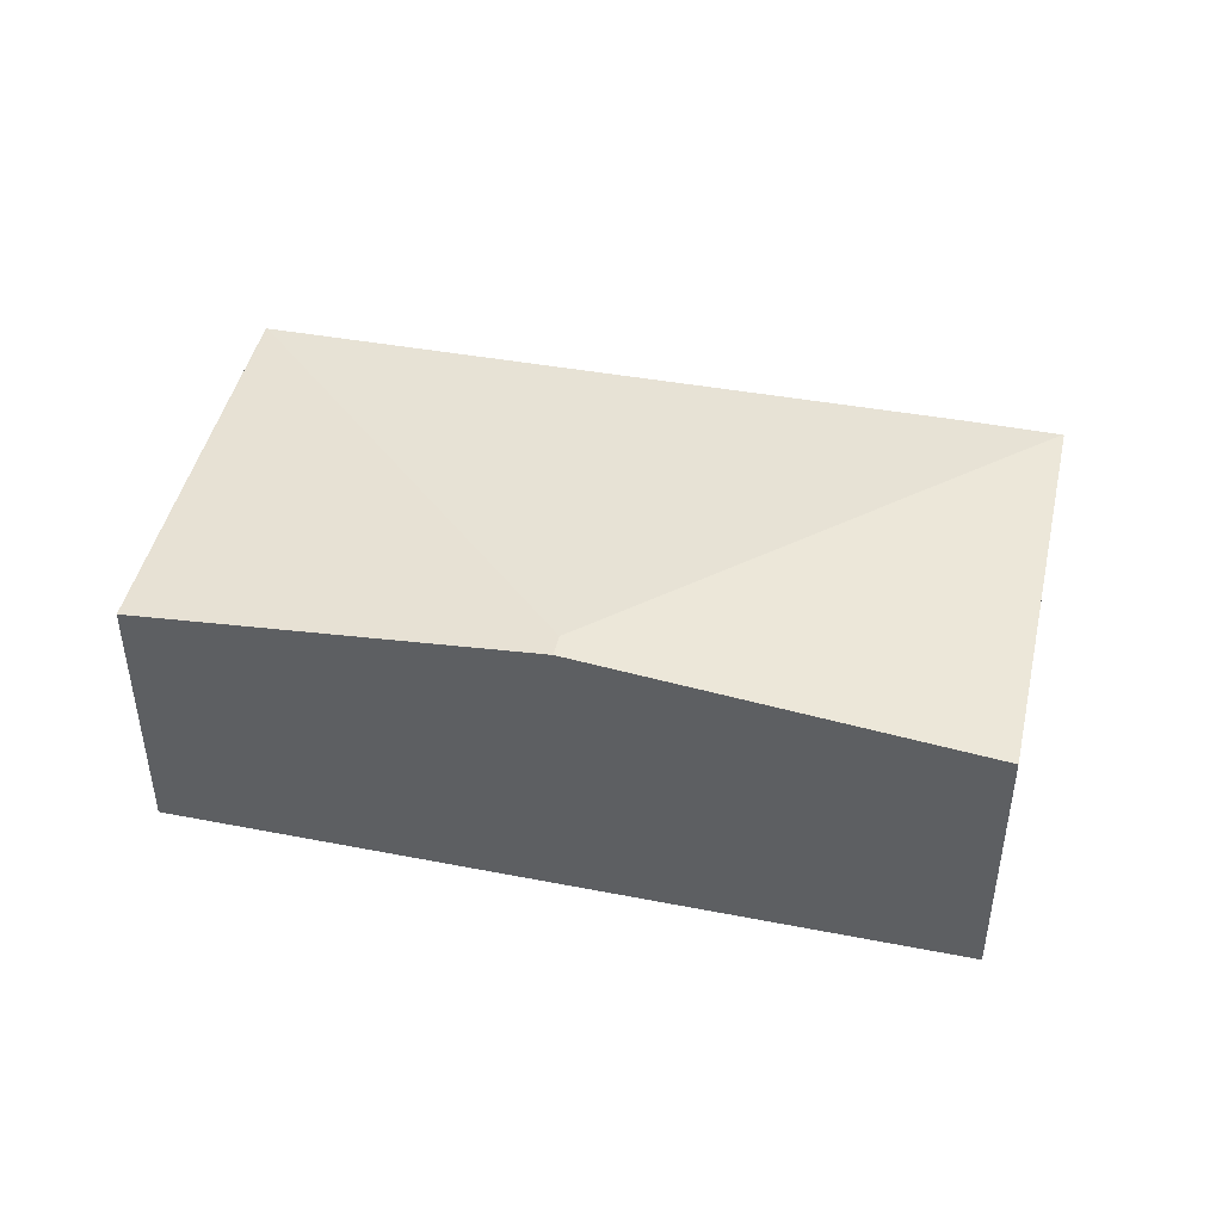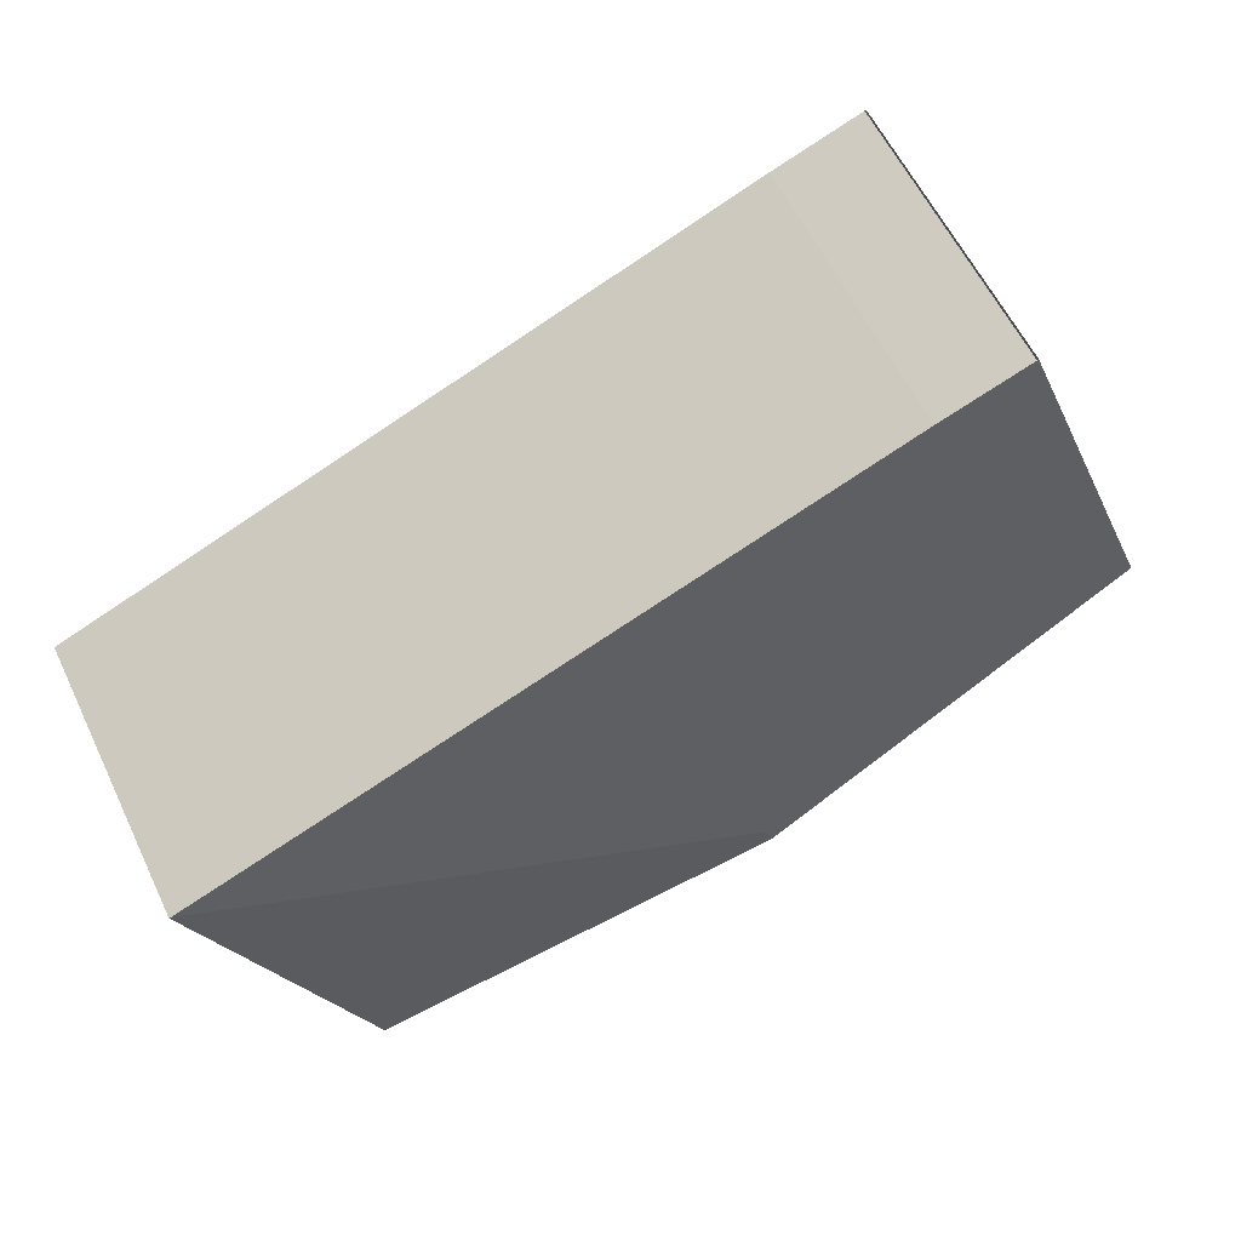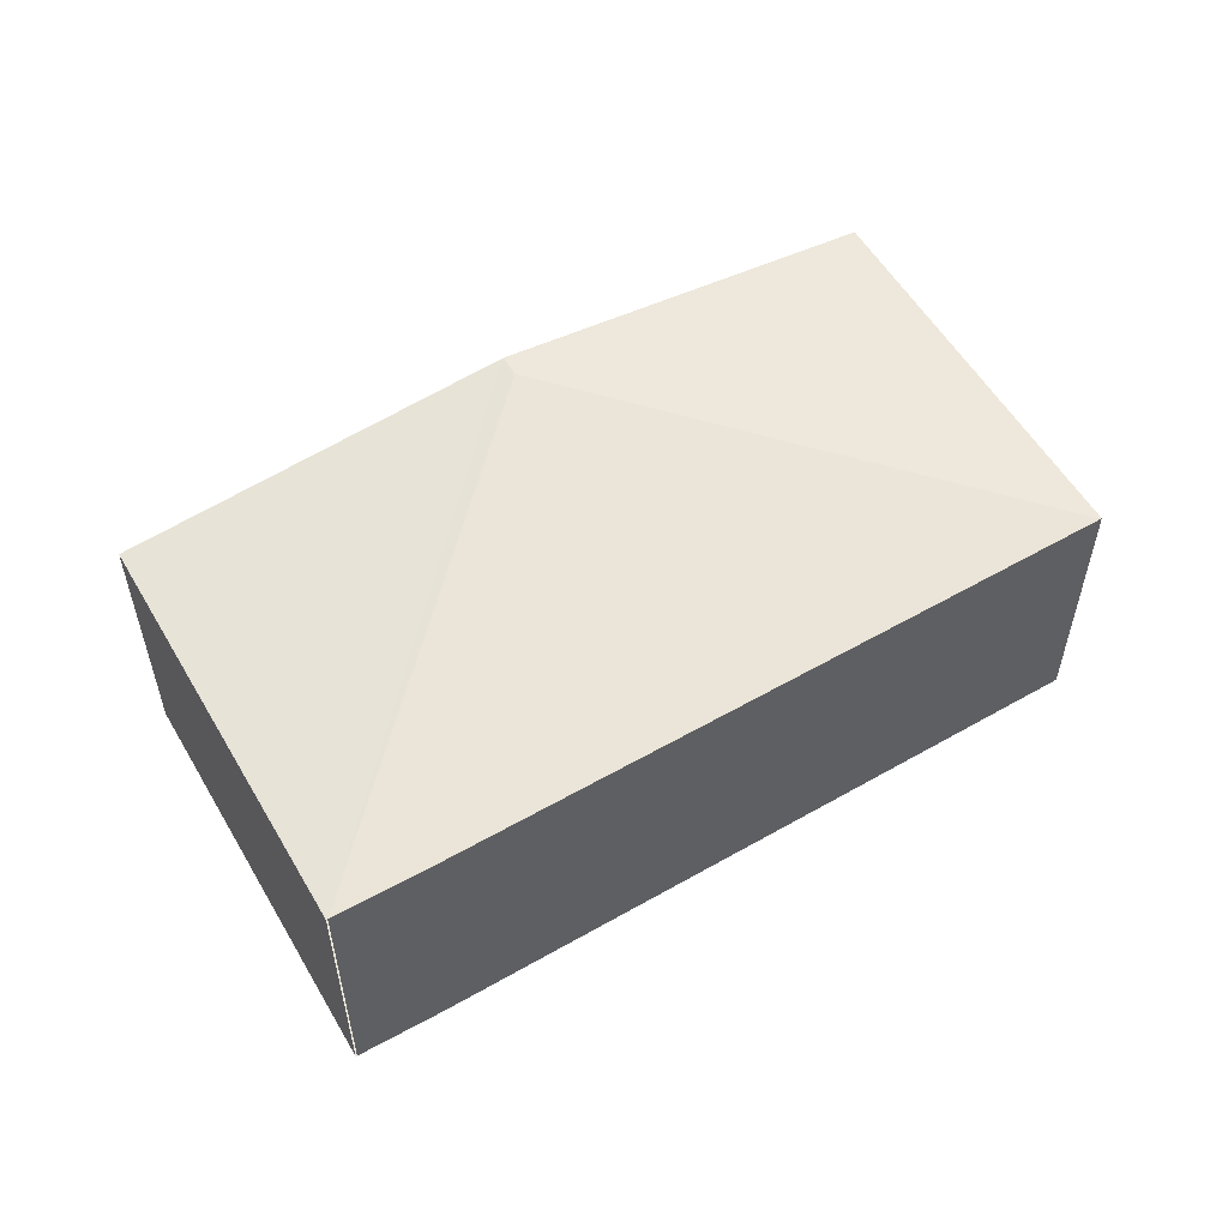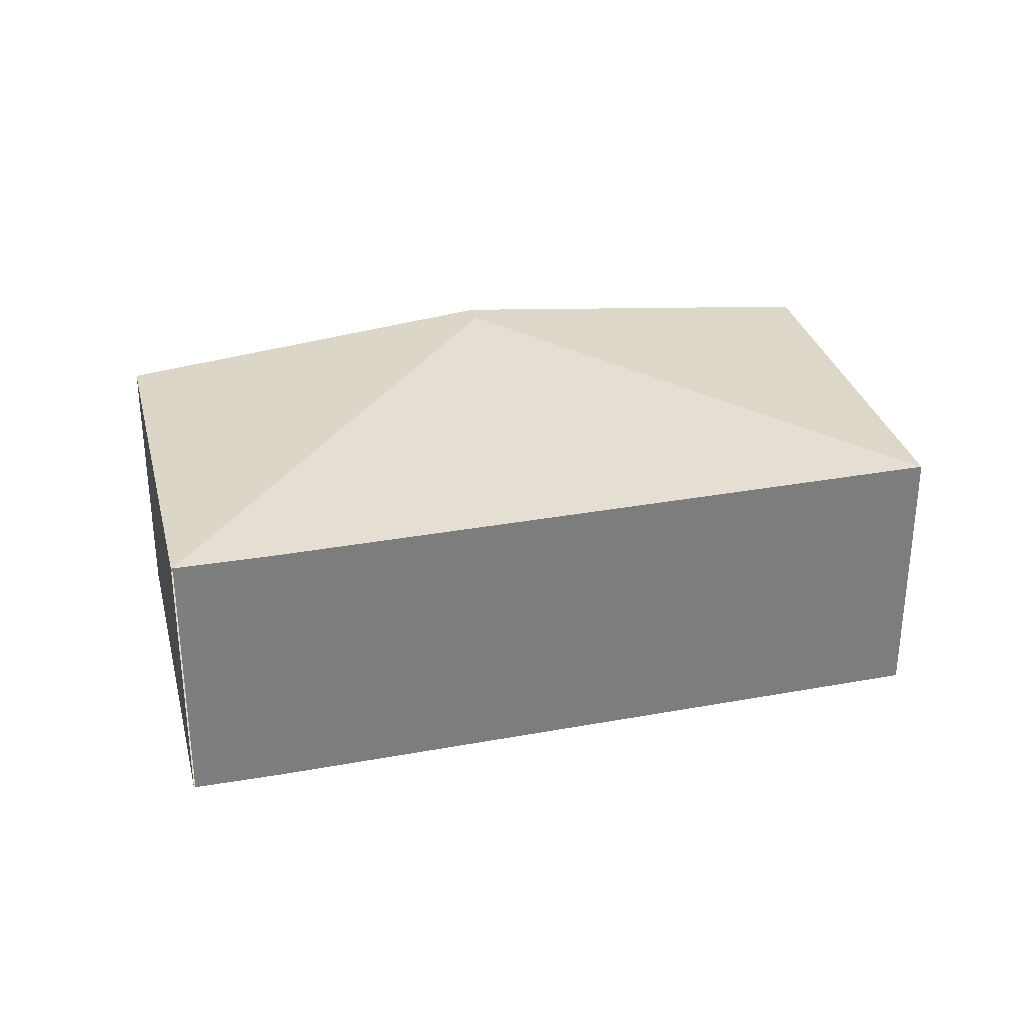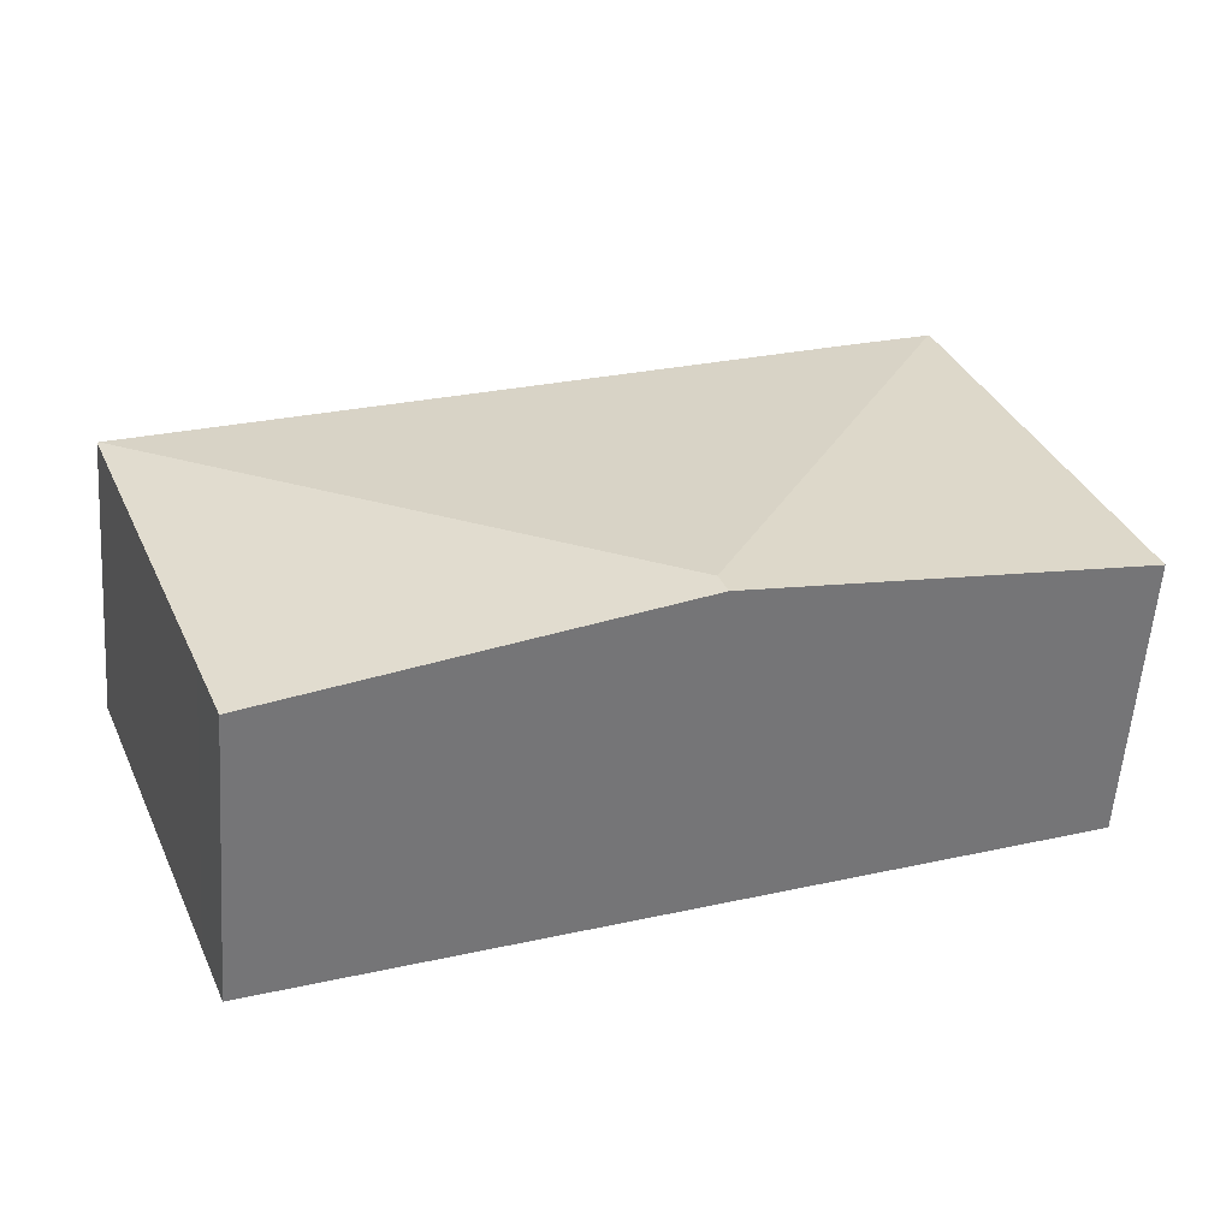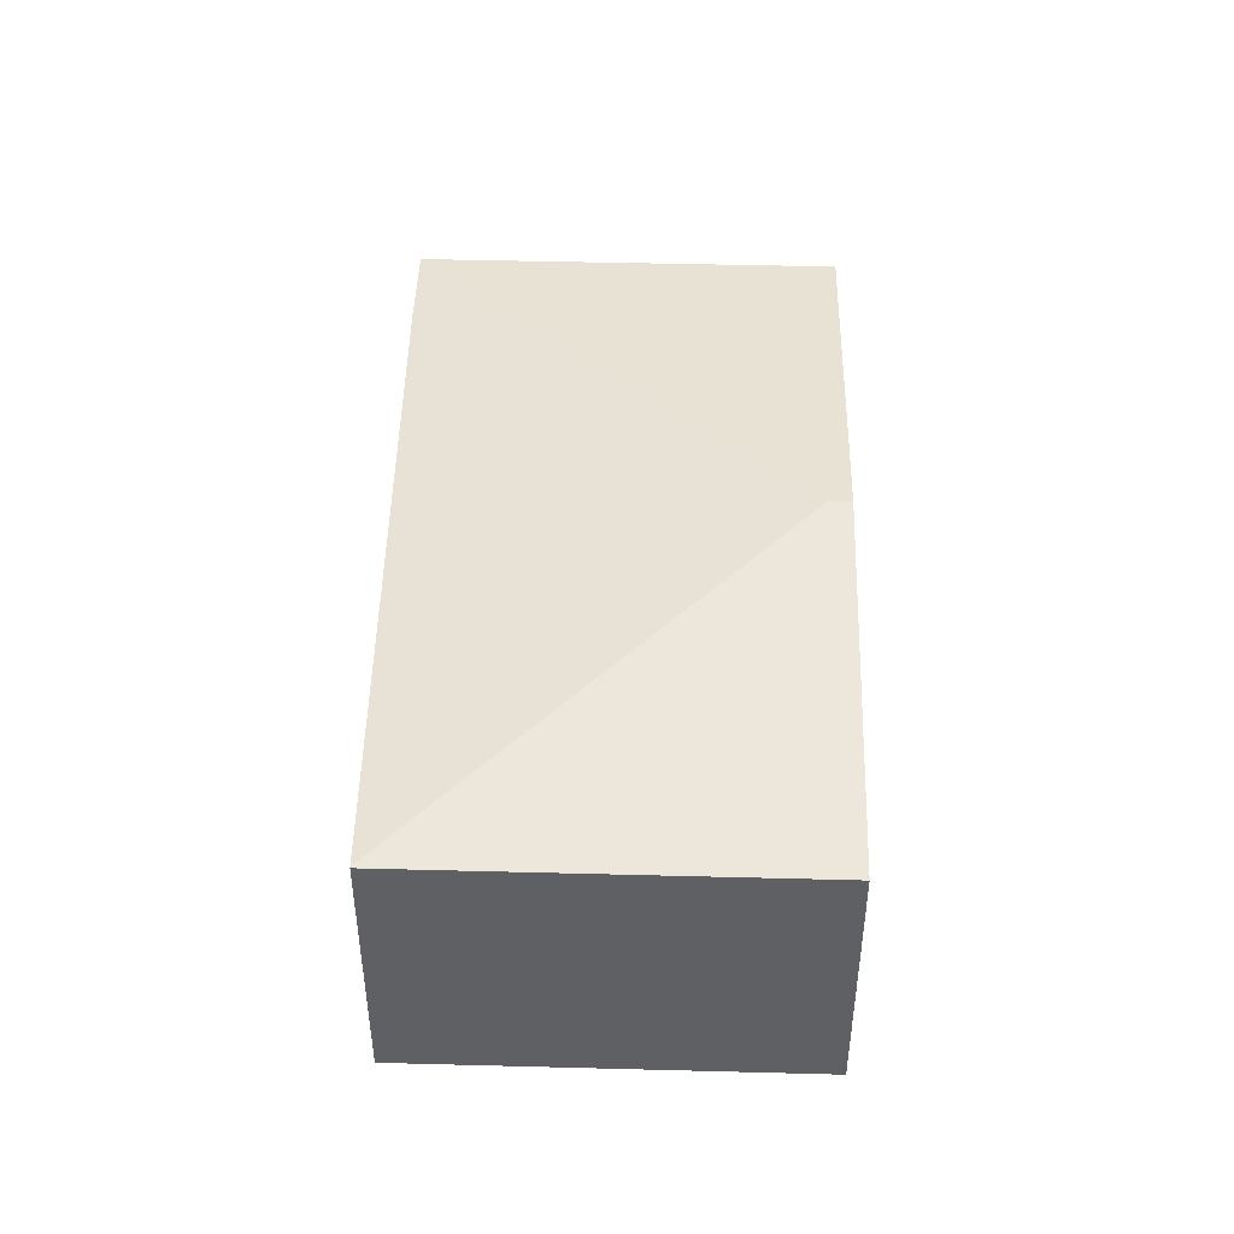
<metadata>
{"format":"obj","ext":"obj","renderer":"f3d","projection":"perspective","resolution":1024,"background":"white","views":[{"elev":45.4,"azim":-145.8,"up":"+Y"},{"elev":58.8,"azim":154.6,"up":"+Z"},{"elev":55.6,"azim":-8.5,"up":"+Y"},{"elev":31.0,"azim":7.8,"up":"+Y"},{"elev":-57.2,"azim":175.9,"up":"+Z"},{"elev":45.5,"azim":113.2,"up":"+Y"}]}
</metadata>
<code>
v  7.414 2.64 -2.229
v  8.629 2.642 0.901
v  8.643 2.64 0.895
v  3.67 3.027 -1.207
v  7.18 2.64 -2.825
v  3.59 3.027 -1.412
v  2.332 2.64 3.52
v  1.526 2.642 3.836
v  0 2.64 1.617e-16
v  1.512 2.64 3.842
v  1.526 -2.349e-16 3.836
v  2.332 -2.155e-16 3.52
v  8.629 -5.517e-17 0.901
v  8.643 -5.48e-17 0.895
v  7.414 1.365e-16 -2.229
v  7.18 1.73e-16 -2.825
v  3.59 8.646e-17 -1.412
v  0 0 0
v  1.512 -2.353e-16 3.842
g defaultobject
f 1 2 3
f 1 4 2
f 4 1 5
f 4 5 6
f 4 7 2
f 7 4 8
f 8 6 9
f 6 8 4
f 9 10 8
f 11 7 8
f 7 11 12
f 12 2 7
f 2 12 13
f 2 13 3
f 3 13 14
f 14 1 3
f 1 14 15
f 1 15 5
f 5 15 16
f 16 6 5
f 6 16 17
f 6 17 9
f 9 17 18
f 18 10 9
f 10 18 19
f 15 17 16
f 17 15 14
f 17 14 13
f 17 13 12
f 17 12 18
f 18 12 11
f 18 11 19

</code>
